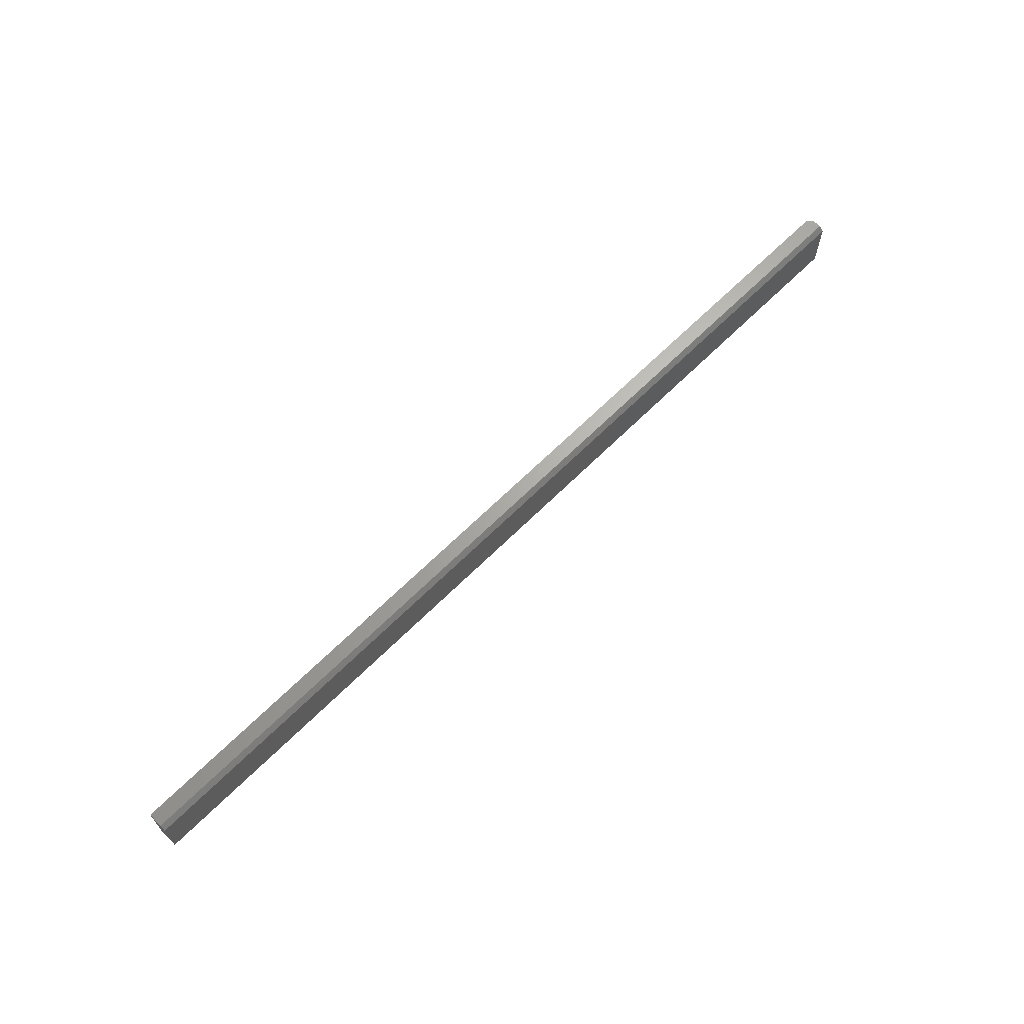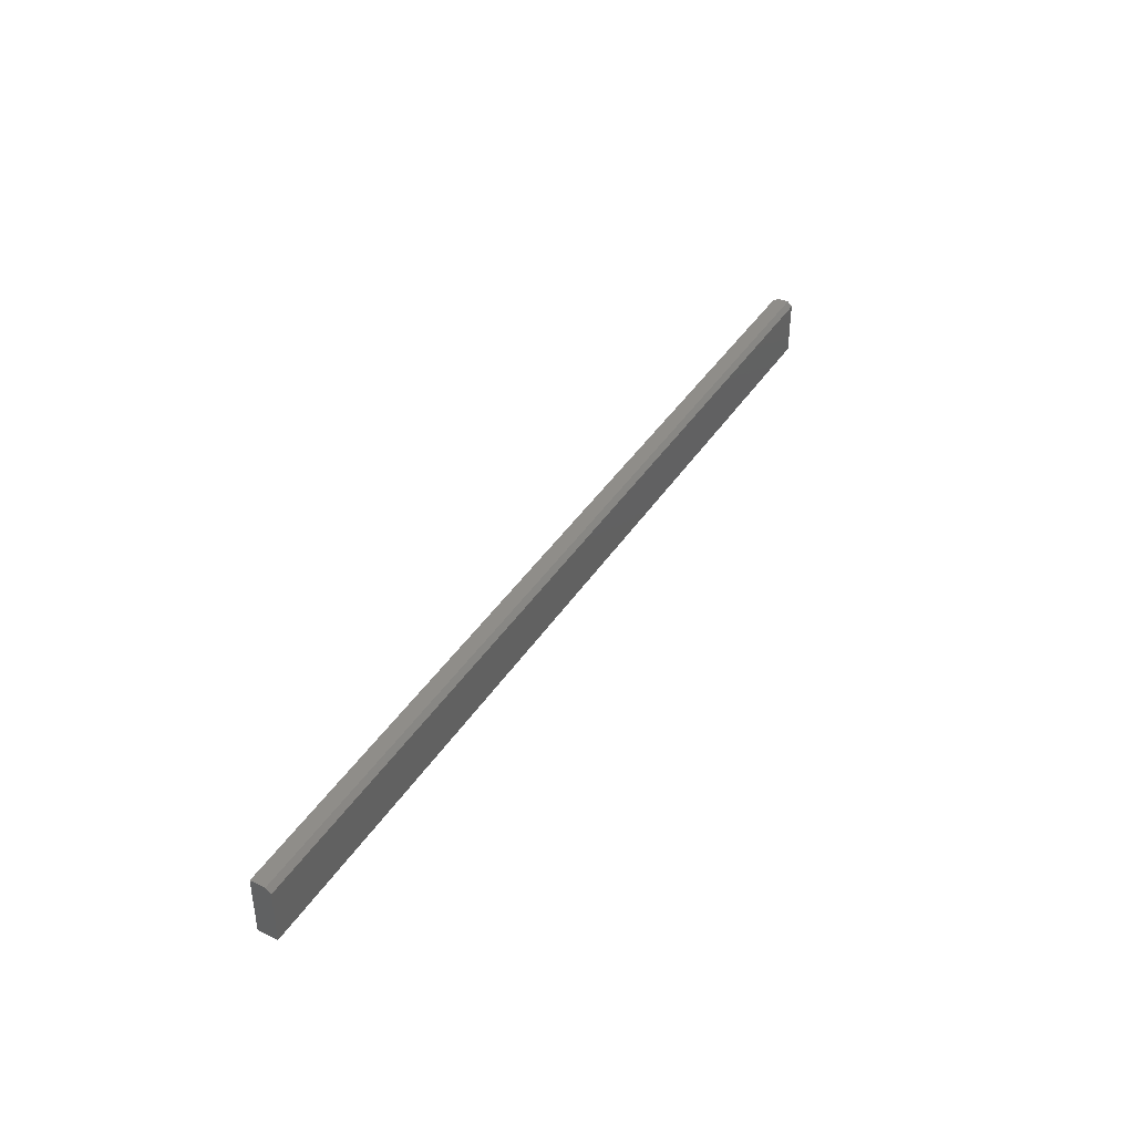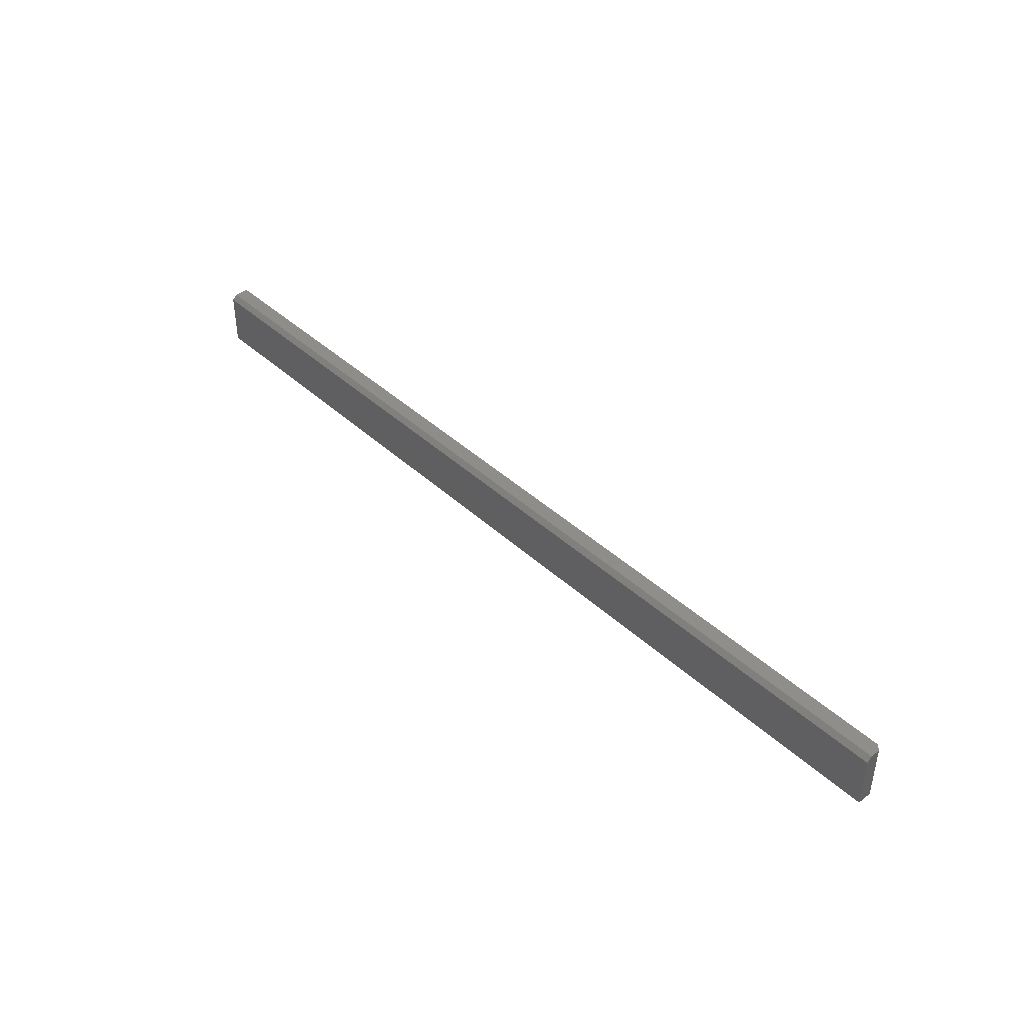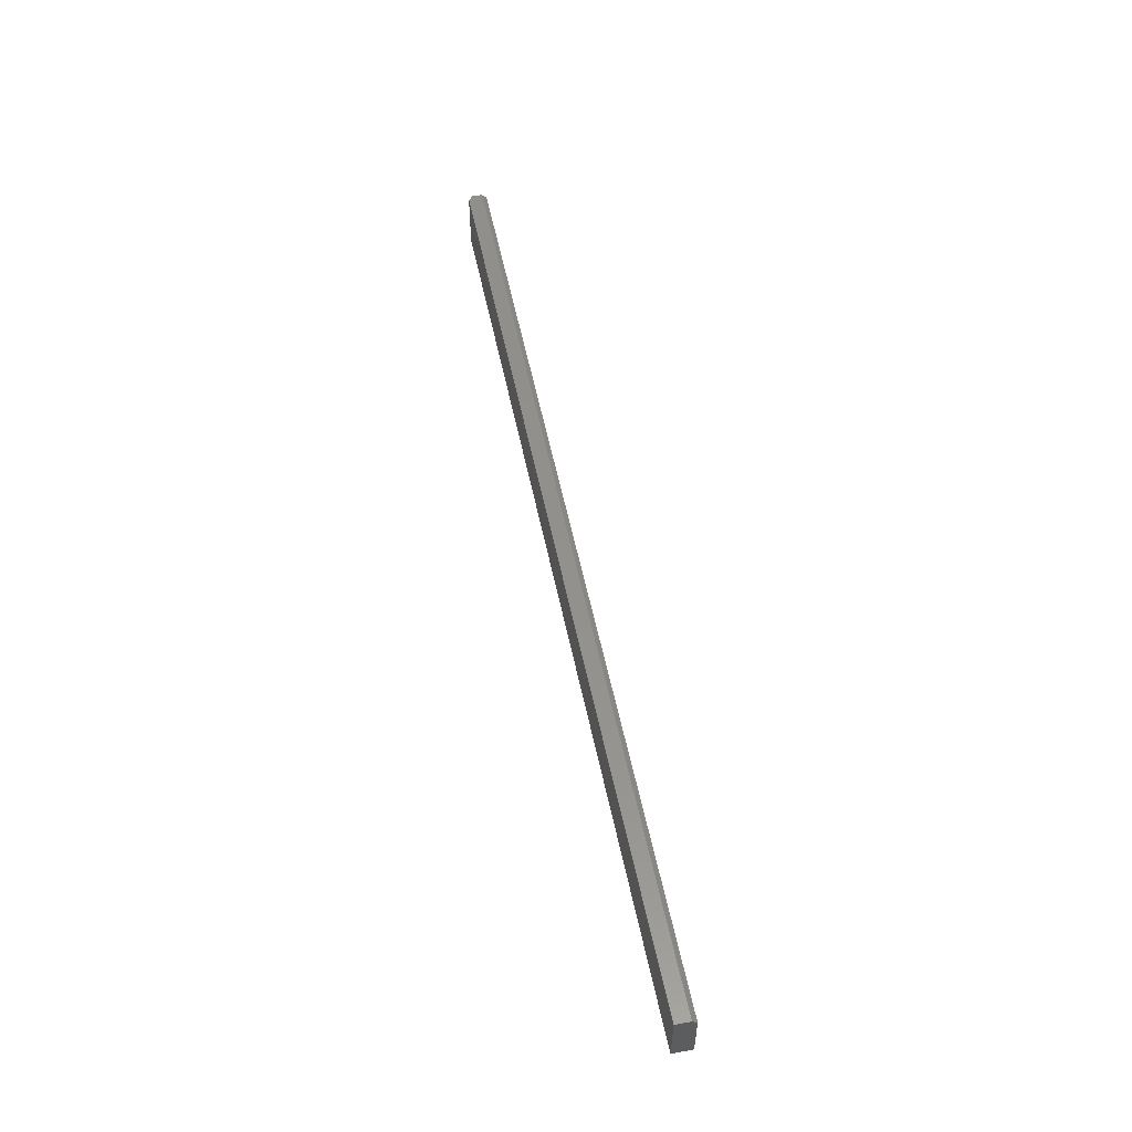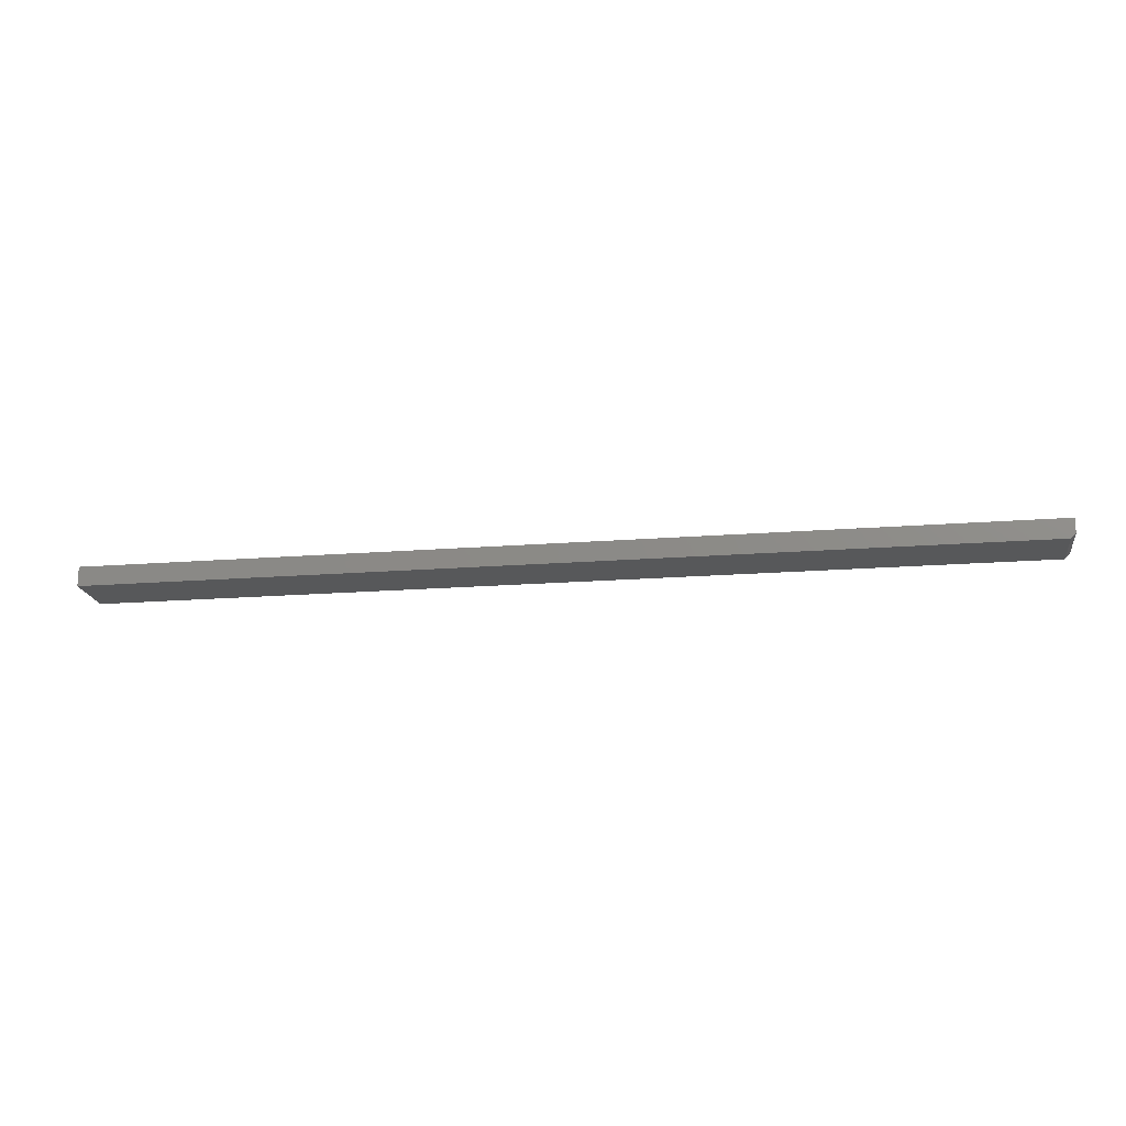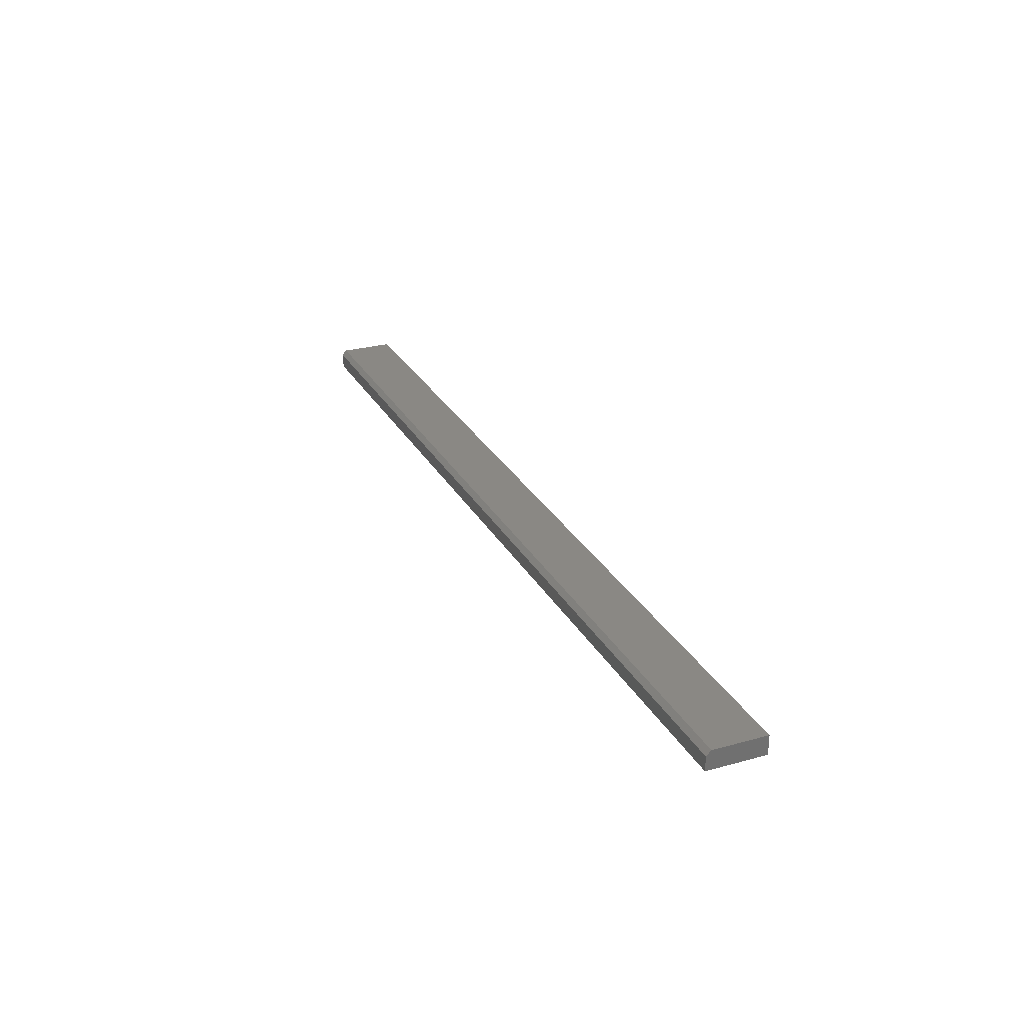
<metadata>
{"format":"stl","ext":"stl","renderer":"f3d","projection":"perspective","resolution":1024,"background":"white","views":[{"elev":65.6,"azim":-45.0,"up":"+Y"},{"elev":40.5,"azim":-60.2,"up":"+Y"},{"elev":42.1,"azim":47.6,"up":"+Y"},{"elev":54.3,"azim":-101.5,"up":"+Y"},{"elev":-18.3,"azim":8.7,"up":"+Z"},{"elev":27.3,"azim":-113.2,"up":"+Z"}]}
</metadata>
<code>
# stl→obj: 16 verts, 28 faces
v 0.75 0.04005 0.01562
v 0.5447 0.04786 0.007812
v -0.75 0.04005 0.01562
v 0.75 0.04786 0.007812
v -0.75 0.04786 0.007812
v 0.5447 0.04786 -0.01562
v 0.7422 0.04786 -0.01562
v 0.75 0.04786 -0.007812
v 0.75 -0.04688 0.01562
v 0.75 -0.04688 -0.007812
v -0.75 -0.04688 0.01562
v -0.6868 -0.04688 0.01562
v -0.75 -0.04688 -0.01562
v -0.75 0.04786 -0.01562
v -0.6868 -0.04688 -0.01562
v 0.7422 -0.04688 -0.01562
f 1 2 3
f 1 4 2
f 3 2 5
f 6 2 7
f 7 2 4
f 7 4 8
f 9 10 1
f 1 10 8
f 1 8 4
f 3 11 1
f 1 11 12
f 1 12 9
f 13 11 14
f 14 11 3
f 14 3 5
f 2 6 5
f 5 6 14
f 7 13 6
f 13 14 6
f 13 7 15
f 7 16 15
f 12 15 9
f 9 15 16
f 9 16 10
f 10 16 8
f 8 16 7
f 11 13 12
f 12 13 15

</code>
